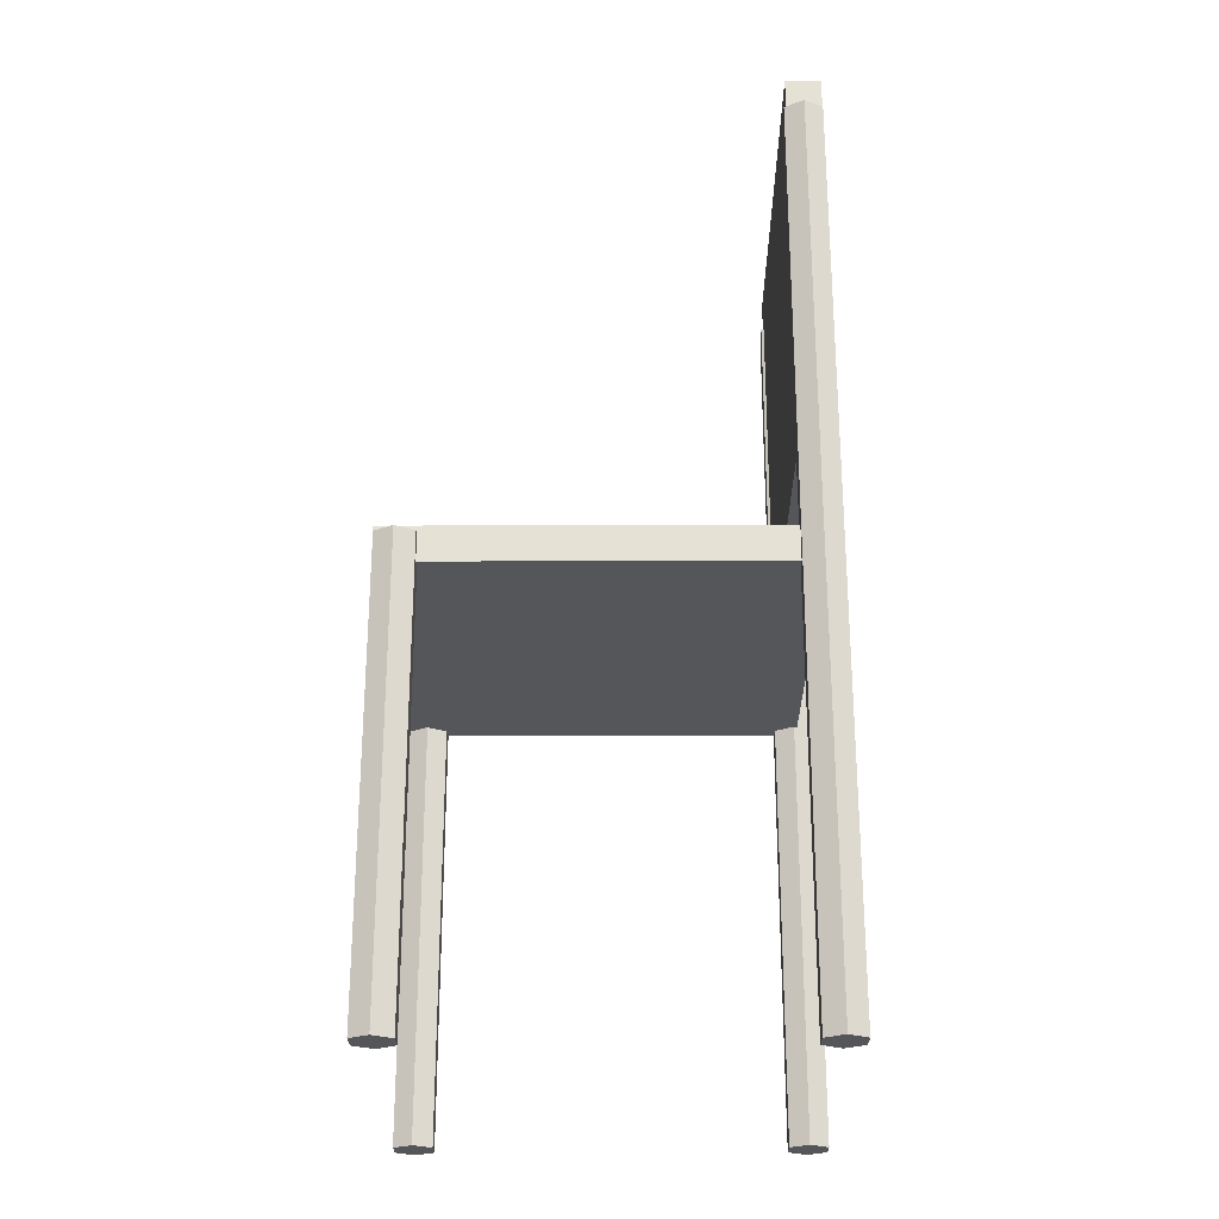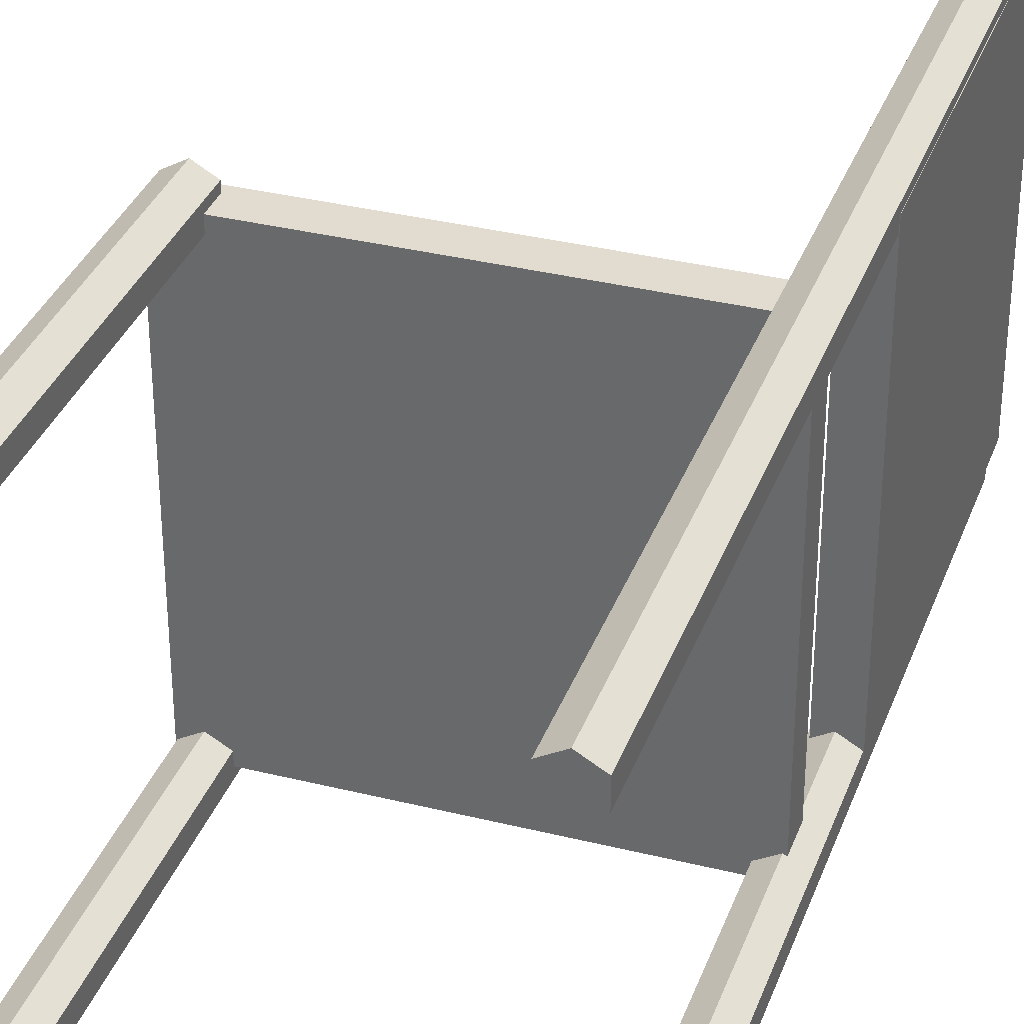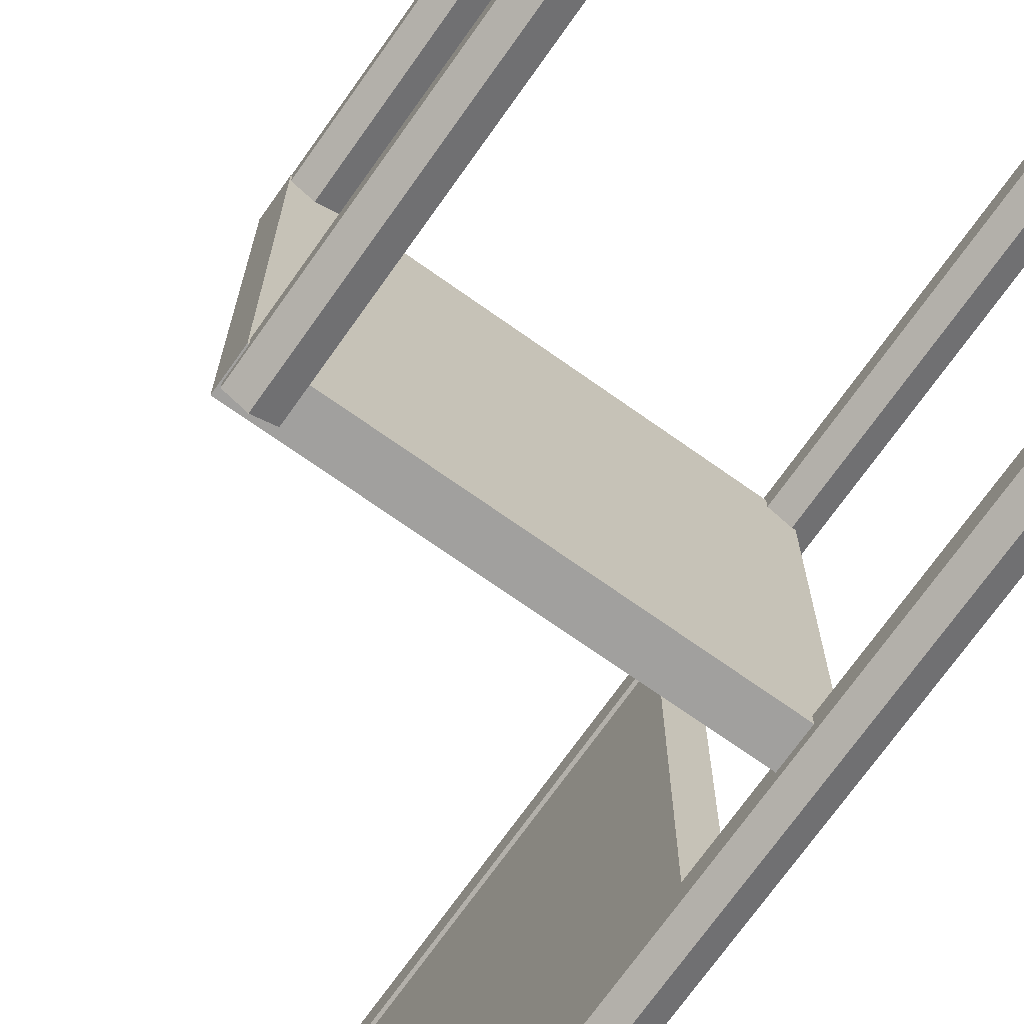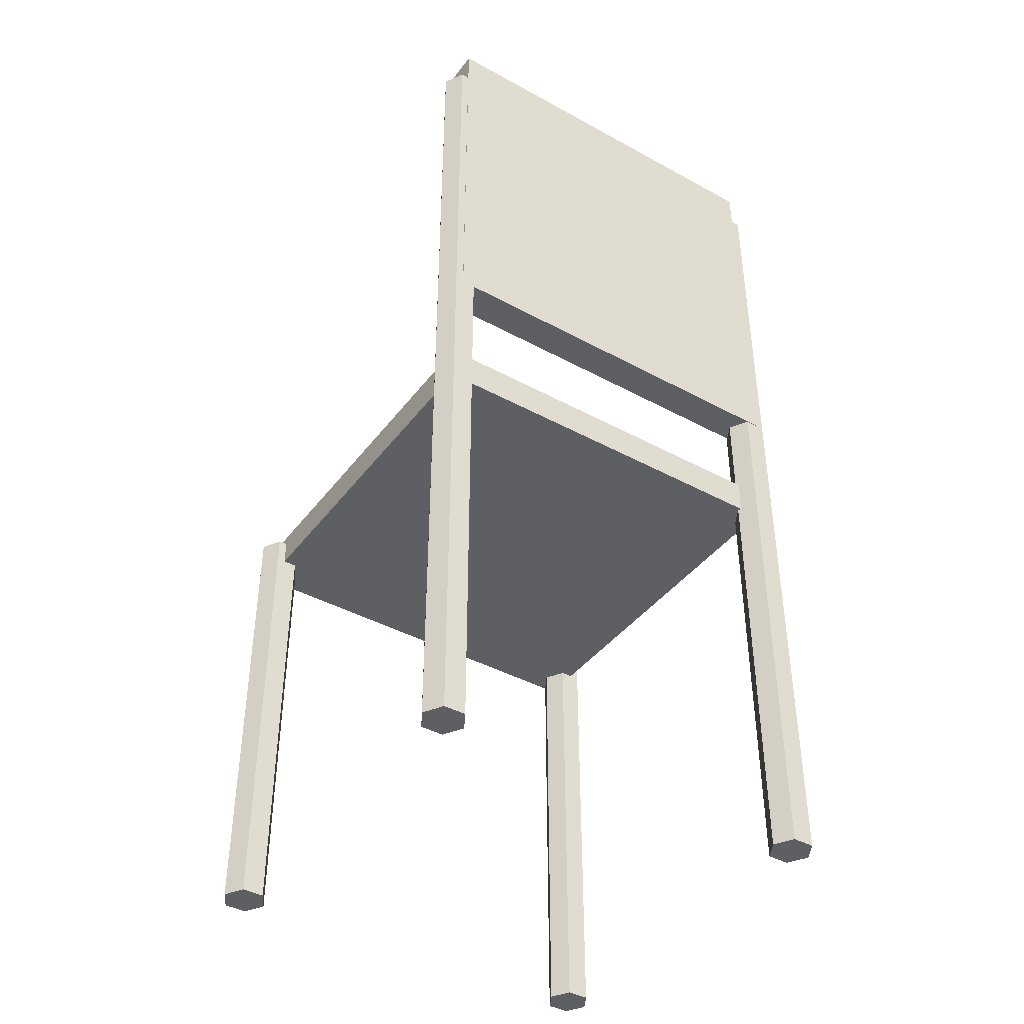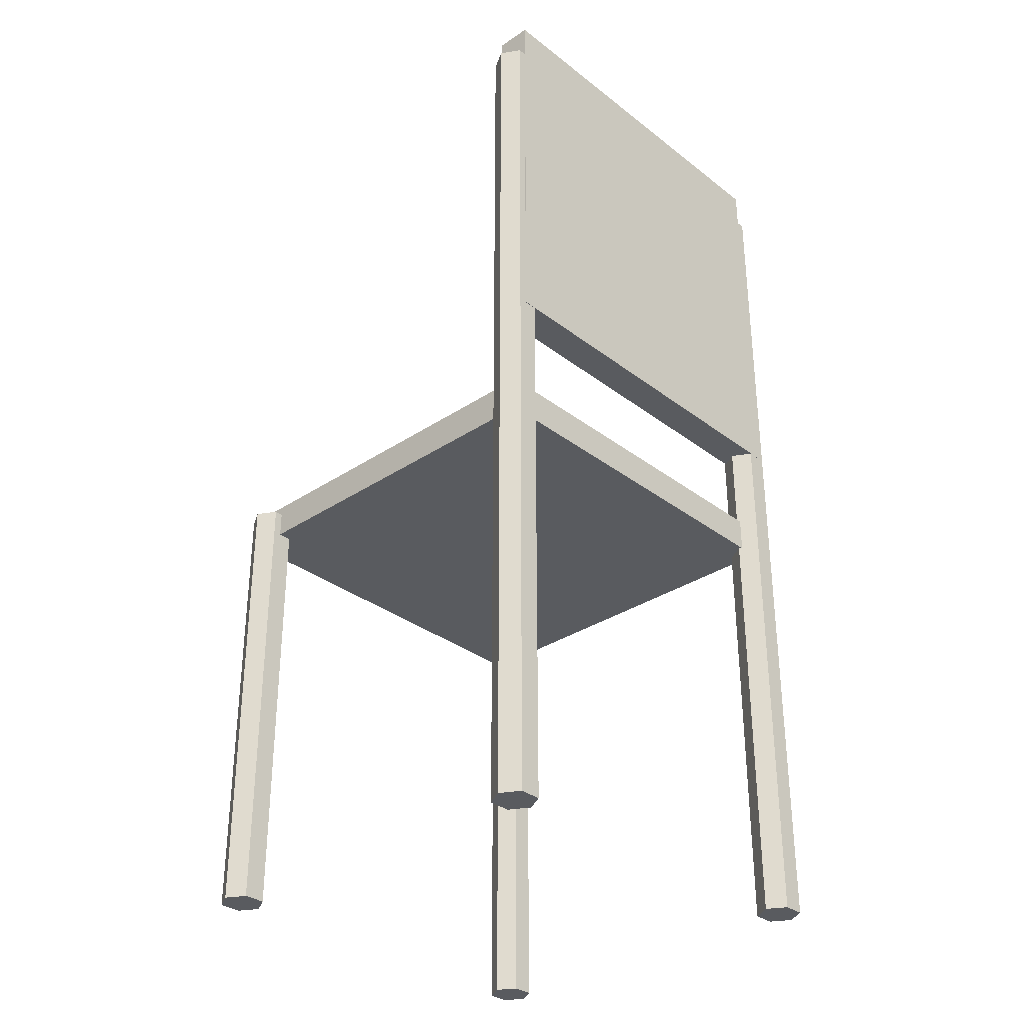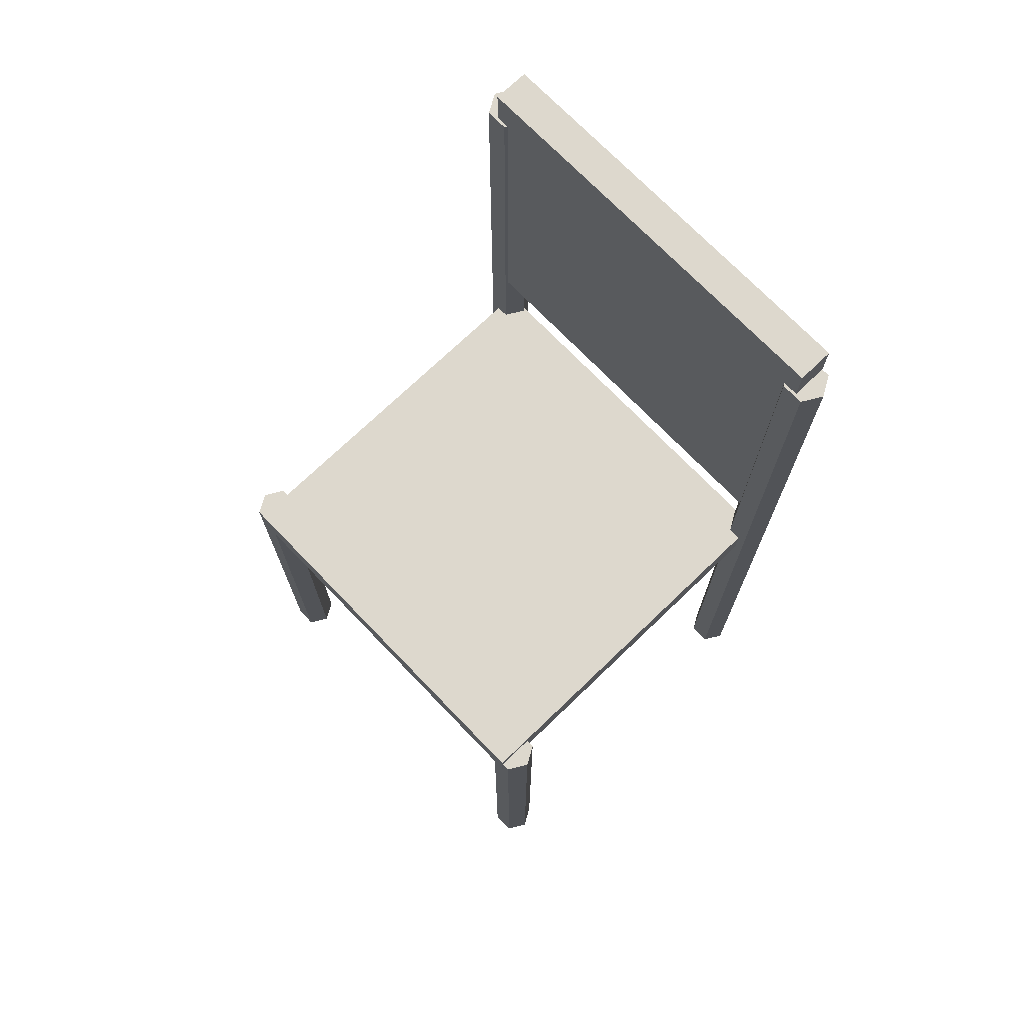
<metadata>
{"format":"obj","ext":"obj","renderer":"f3d","projection":"perspective","resolution":1024,"background":"white","views":[{"elev":-25.7,"azim":0.3,"up":"+Y"},{"elev":34.2,"azim":18.6,"up":"+Z"},{"elev":-71.8,"azim":-35.3,"up":"+Z"},{"elev":-41.2,"azim":56.4,"up":"+Y"},{"elev":-32.2,"azim":43.1,"up":"+Y"},{"elev":72.3,"azim":-43.9,"up":"+Y"}]}
</metadata>
<code>
o Chair_Plane.000
v 18.63 1.219 0.04188
v 18.63 1.14 0.04188
v 18.63 1.219 -0.8458
v 18.63 1.14 -0.8458
v 19.51 1.219 0.04188
v 19.51 1.14 0.04188
v 19.51 1.219 -0.8458
v 19.51 1.14 -0.8458
v 19.55 2.309 0.04188
v 19.47 2.309 0.04188
v 19.55 2.309 -0.8458
v 19.47 2.309 -0.8458
v 19.55 1.422 0.04188
v 19.47 1.422 0.04188
v 19.55 1.422 -0.8458
v 19.47 1.422 -0.8458
v 19.51 0.1904 -0.8918
v 19.51 1.199 -0.8918
v 19.55 0.1904 -0.8675
v 19.55 1.199 -0.8675
v 19.55 0.1904 -0.8189
v 19.55 1.199 -0.8189
v 19.51 0.1904 -0.7946
v 19.51 1.199 -0.7946
v 19.46 0.1904 -0.8189
v 19.46 1.199 -0.8189
v 19.46 0.1904 -0.8675
v 19.46 1.199 -0.8675
v 18.67 0.1904 -0.8918
v 18.67 1.199 -0.8918
v 18.71 0.1904 -0.8675
v 18.71 1.199 -0.8675
v 18.71 0.1904 -0.8189
v 18.71 1.199 -0.8189
v 18.67 0.1904 -0.7946
v 18.67 1.199 -0.7946
v 18.63 0.1904 -0.8189
v 18.63 1.199 -0.8189
v 18.63 0.1904 -0.8675
v 18.63 1.199 -0.8675
v 19.51 0.1904 -0.01235
v 19.51 1.199 -0.01235
v 19.55 0.1904 0.01195
v 19.55 1.199 0.01195
v 19.55 0.1904 0.06054
v 19.55 1.199 0.06054
v 19.51 0.1904 0.08484
v 19.51 1.199 0.08484
v 19.46 0.1904 0.06054
v 19.46 1.199 0.06054
v 19.46 0.1904 0.01195
v 19.46 1.199 0.01195
v 18.67 0.1904 -0.01235
v 18.67 1.199 -0.01235
v 18.71 0.1904 0.01195
v 18.71 1.199 0.01195
v 18.71 0.1904 0.06054
v 18.71 1.199 0.06054
v 18.67 0.1904 0.08484
v 18.67 1.199 0.08484
v 18.63 0.1904 0.06054
v 18.63 1.199 0.06054
v 18.63 0.1904 0.01195
v 18.63 1.199 0.01195
v 19.55 1.199 -0.8675
v 19.51 1.199 -0.8918
v 19.55 1.199 -0.8189
v 19.51 1.199 -0.7946
v 19.46 1.199 -0.8189
v 19.46 1.199 -0.8675
v 19.55 1.199 0.01195
v 19.51 1.199 -0.01235
v 19.55 1.199 0.06054
v 19.51 1.199 0.08484
v 19.46 1.199 0.06054
v 19.46 1.199 0.01195
v 19.55 2.223 -0.8675
v 19.51 2.223 -0.8918
v 19.55 2.223 -0.8189
v 19.51 2.223 -0.7946
v 19.46 2.223 -0.8189
v 19.46 2.223 -0.8675
v 19.55 2.223 0.01195
v 19.51 2.223 -0.01235
v 19.55 2.223 0.06054
v 19.51 2.223 0.08484
v 19.46 2.223 0.06054
v 19.46 2.223 0.01195
f 2 3 1
f 4 7 3
f 8 5 7
f 6 1 5
f 3 5 1
f 4 6 8
f 9 12 11
f 12 15 11
f 16 13 15
f 14 9 13
f 15 9 11
f 12 14 16
f 18 19 17
f 20 21 19
f 22 23 21
f 24 25 23
f 42 76 72
f 26 27 25
f 28 17 27
f 21 23 27
f 30 31 29
f 32 33 31
f 34 35 33
f 36 37 35
f 40 38 34
f 38 39 37
f 40 29 39
f 31 35 39
f 42 43 41
f 44 45 43
f 46 47 45
f 48 49 47
f 22 65 67
f 50 51 49
f 52 41 51
f 45 47 51
f 54 55 53
f 56 57 55
f 58 59 57
f 60 61 59
f 64 62 58
f 62 63 61
f 64 53 63
f 57 59 63
f 73 86 74
f 65 79 67
f 52 75 76
f 50 74 75
f 44 72 71
f 48 73 74
f 18 70 66
f 46 71 73
f 28 69 70
f 26 68 69
f 20 66 65
f 24 67 68
f 82 81 79
f 88 87 85
f 70 78 66
f 67 80 68
f 74 87 75
f 72 83 71
f 68 81 69
f 75 88 76
f 66 77 65
f 71 85 73
f 69 82 70
f 76 84 72
f 2 4 3
f 4 8 7
f 8 6 5
f 6 2 1
f 3 7 5
f 4 2 6
f 9 10 12
f 12 16 15
f 16 14 13
f 14 10 9
f 15 13 9
f 12 10 14
f 18 20 19
f 20 22 21
f 22 24 23
f 24 26 25
f 42 52 76
f 26 28 27
f 28 18 17
f 27 17 19
f 19 21 27
f 23 25 27
f 30 32 31
f 32 34 33
f 34 36 35
f 36 38 37
f 34 32 30
f 30 40 34
f 38 36 34
f 38 40 39
f 40 30 29
f 39 29 31
f 31 33 35
f 35 37 39
f 42 44 43
f 44 46 45
f 46 48 47
f 48 50 49
f 22 20 65
f 50 52 51
f 52 42 41
f 51 41 43
f 43 45 51
f 47 49 51
f 54 56 55
f 56 58 57
f 58 60 59
f 60 62 61
f 58 56 54
f 54 64 58
f 62 60 58
f 62 64 63
f 64 54 53
f 63 53 55
f 55 57 63
f 59 61 63
f 73 85 86
f 65 77 79
f 52 50 75
f 50 48 74
f 44 42 72
f 48 46 73
f 18 28 70
f 46 44 71
f 28 26 69
f 26 24 68
f 20 18 66
f 24 22 67
f 79 77 78
f 78 82 79
f 81 80 79
f 85 83 84
f 84 88 85
f 87 86 85
f 70 82 78
f 67 79 80
f 74 86 87
f 72 84 83
f 68 80 81
f 75 87 88
f 66 78 77
f 71 83 85
f 69 81 82
f 76 88 84

</code>
